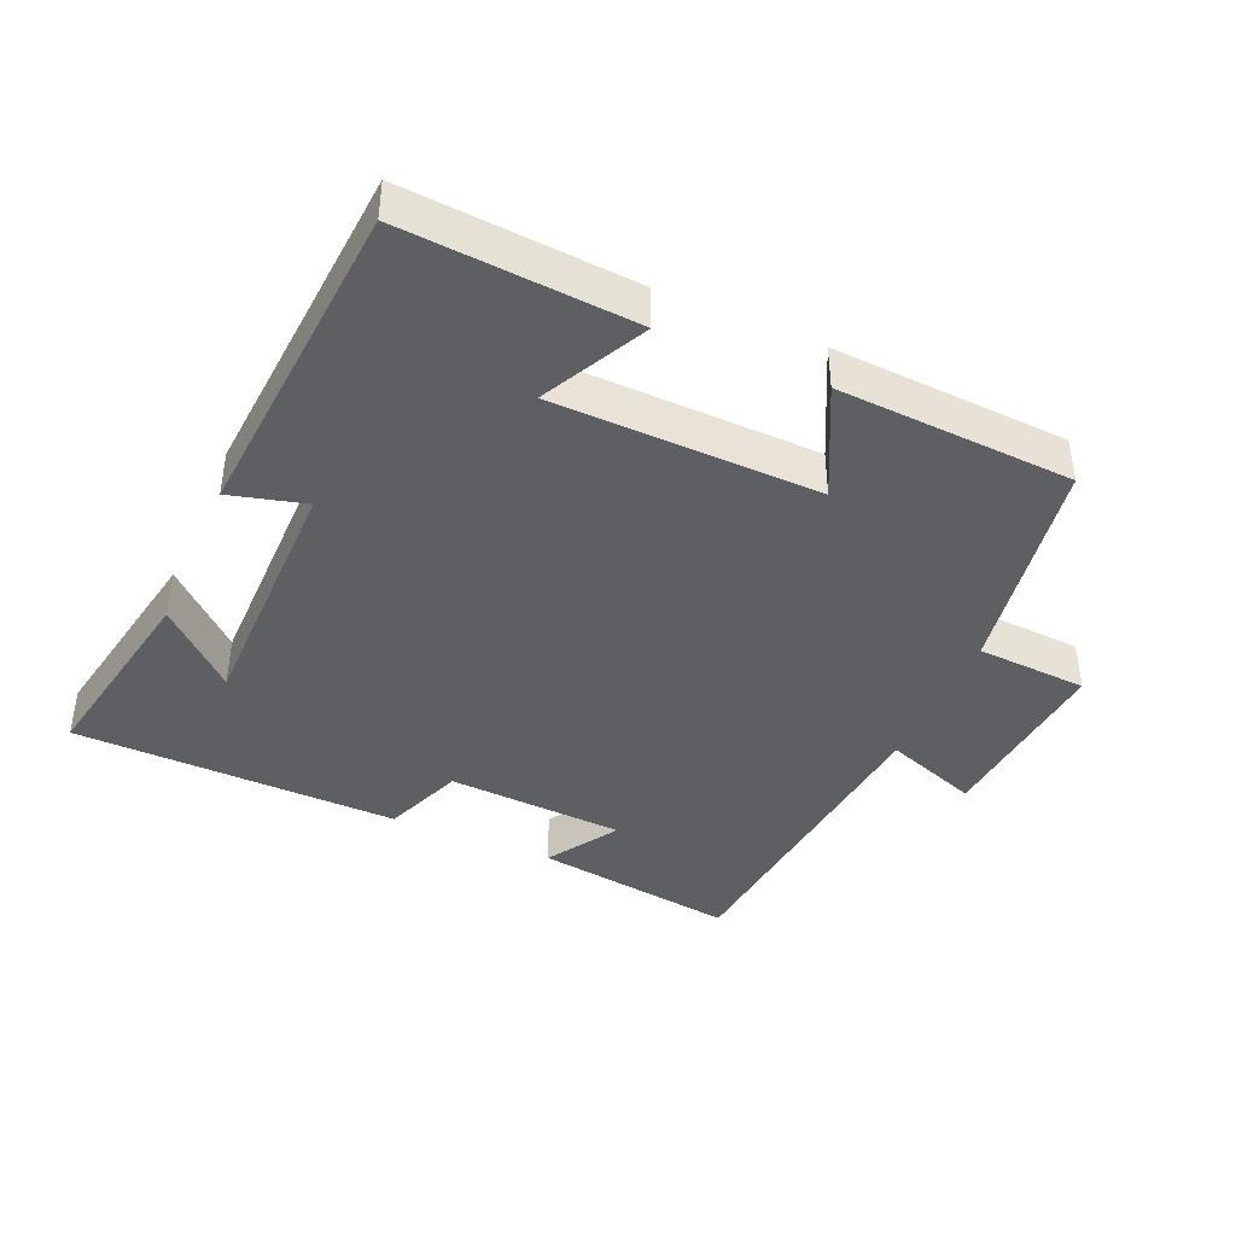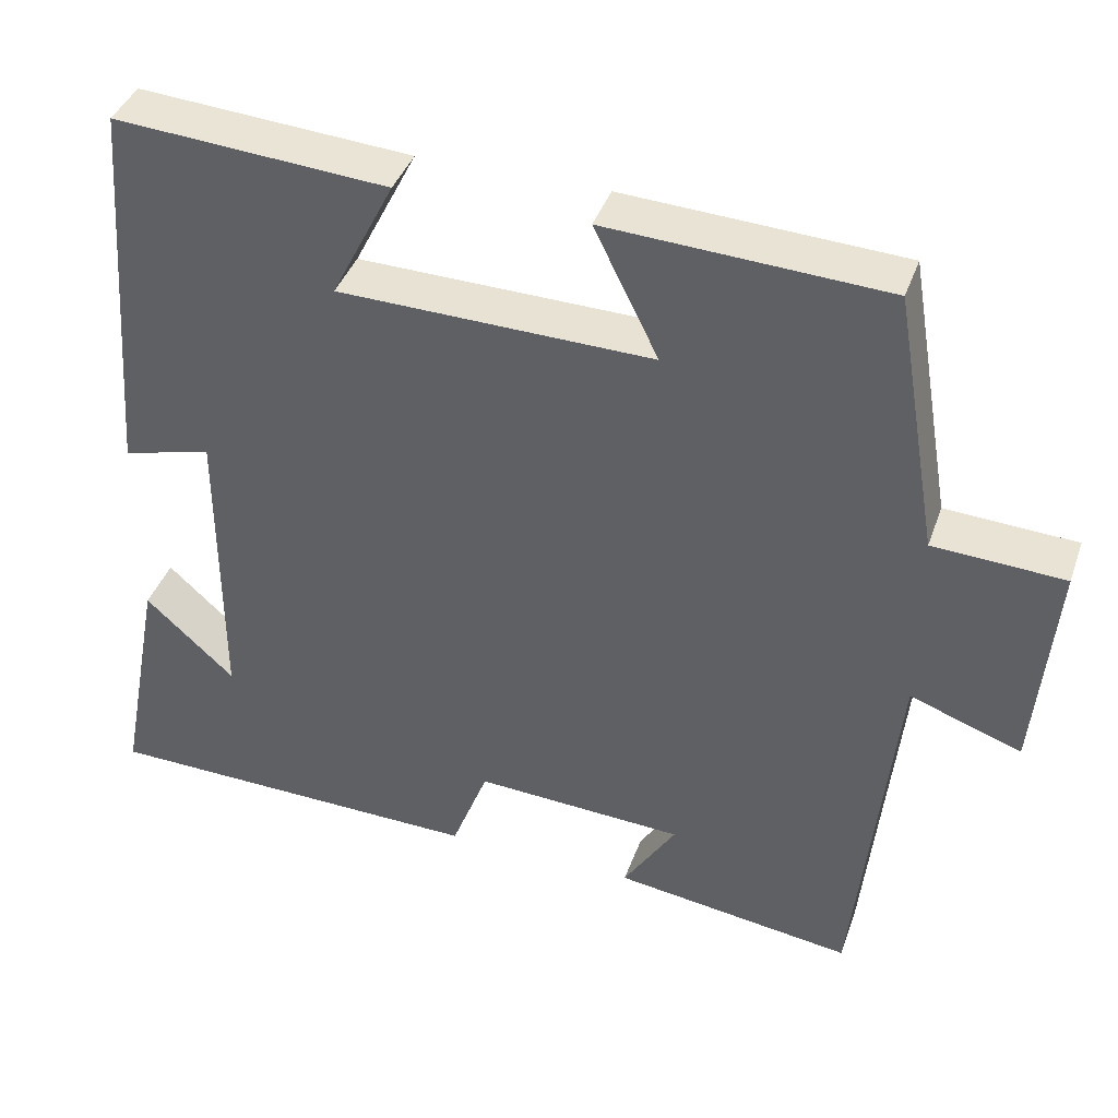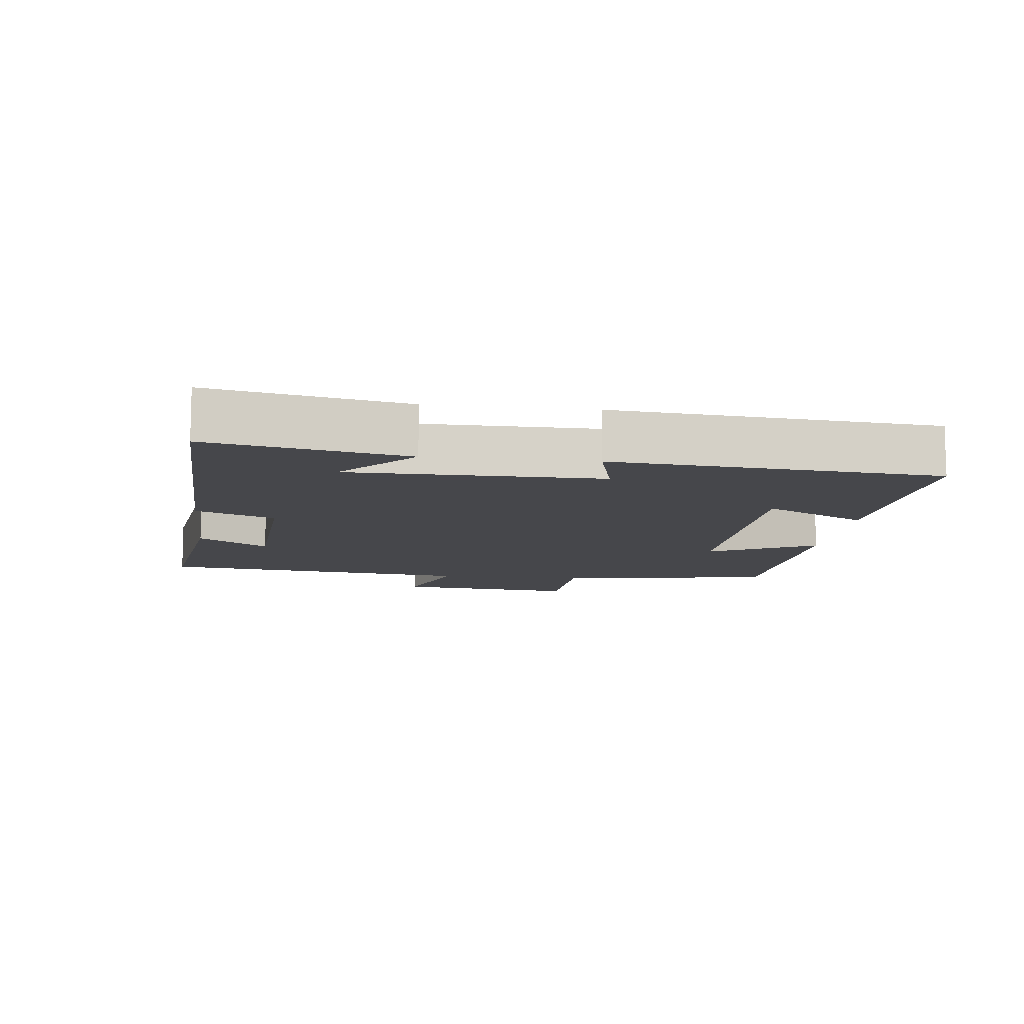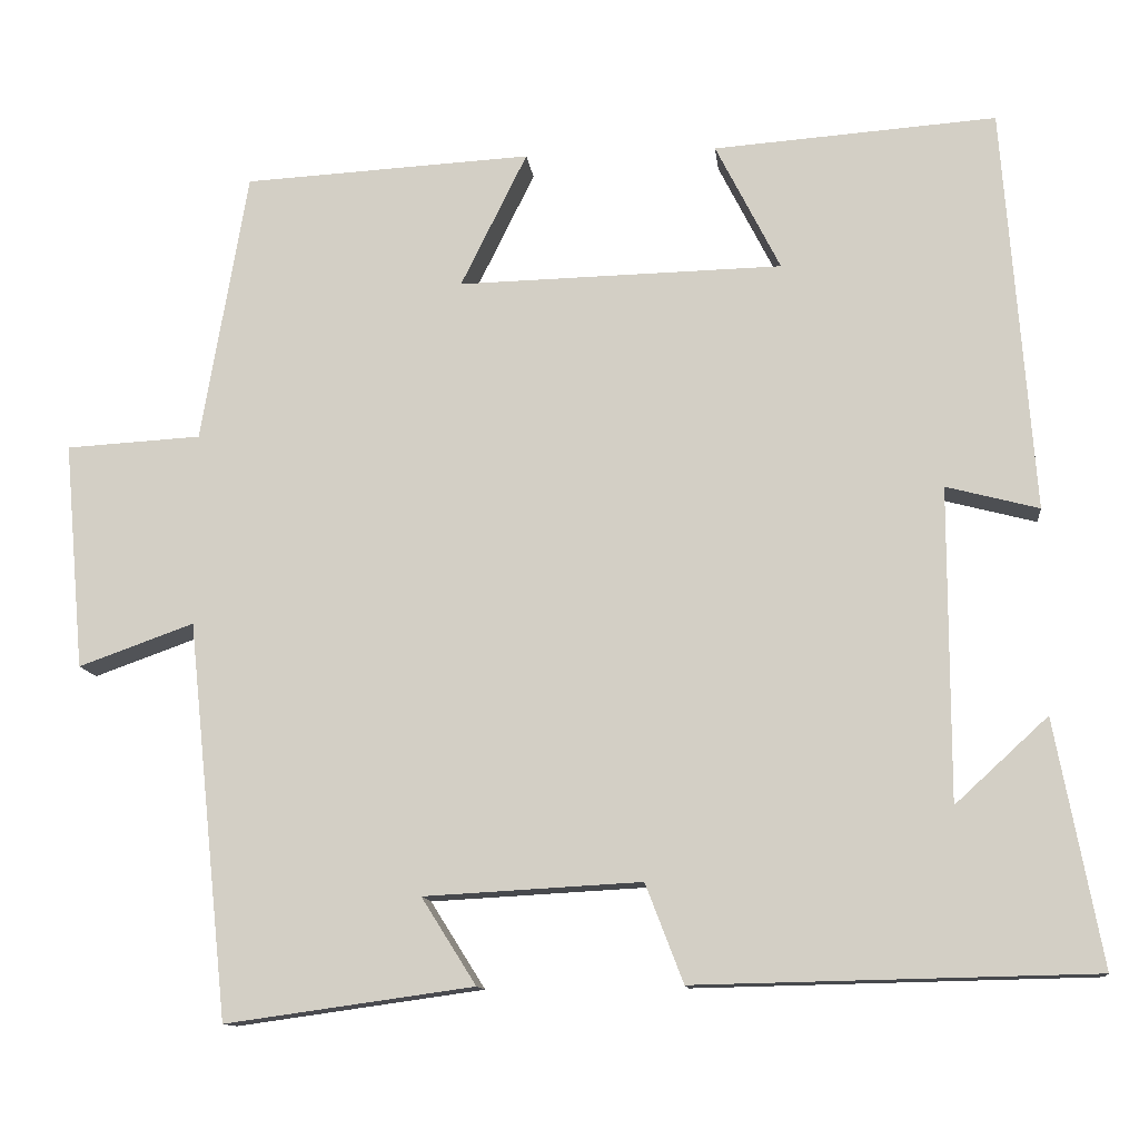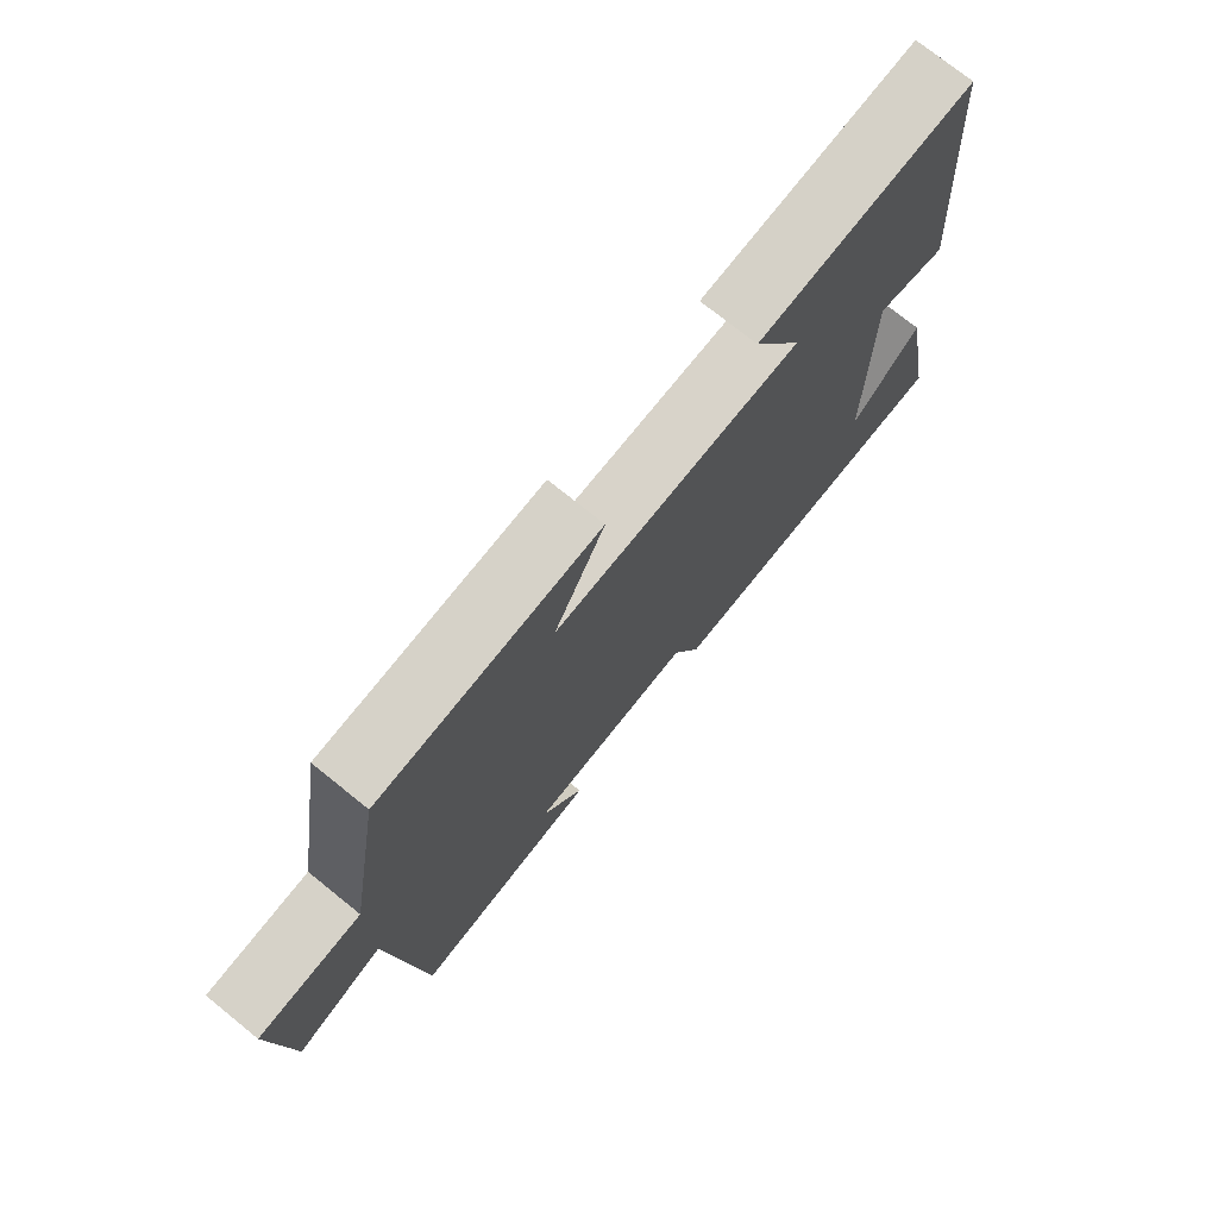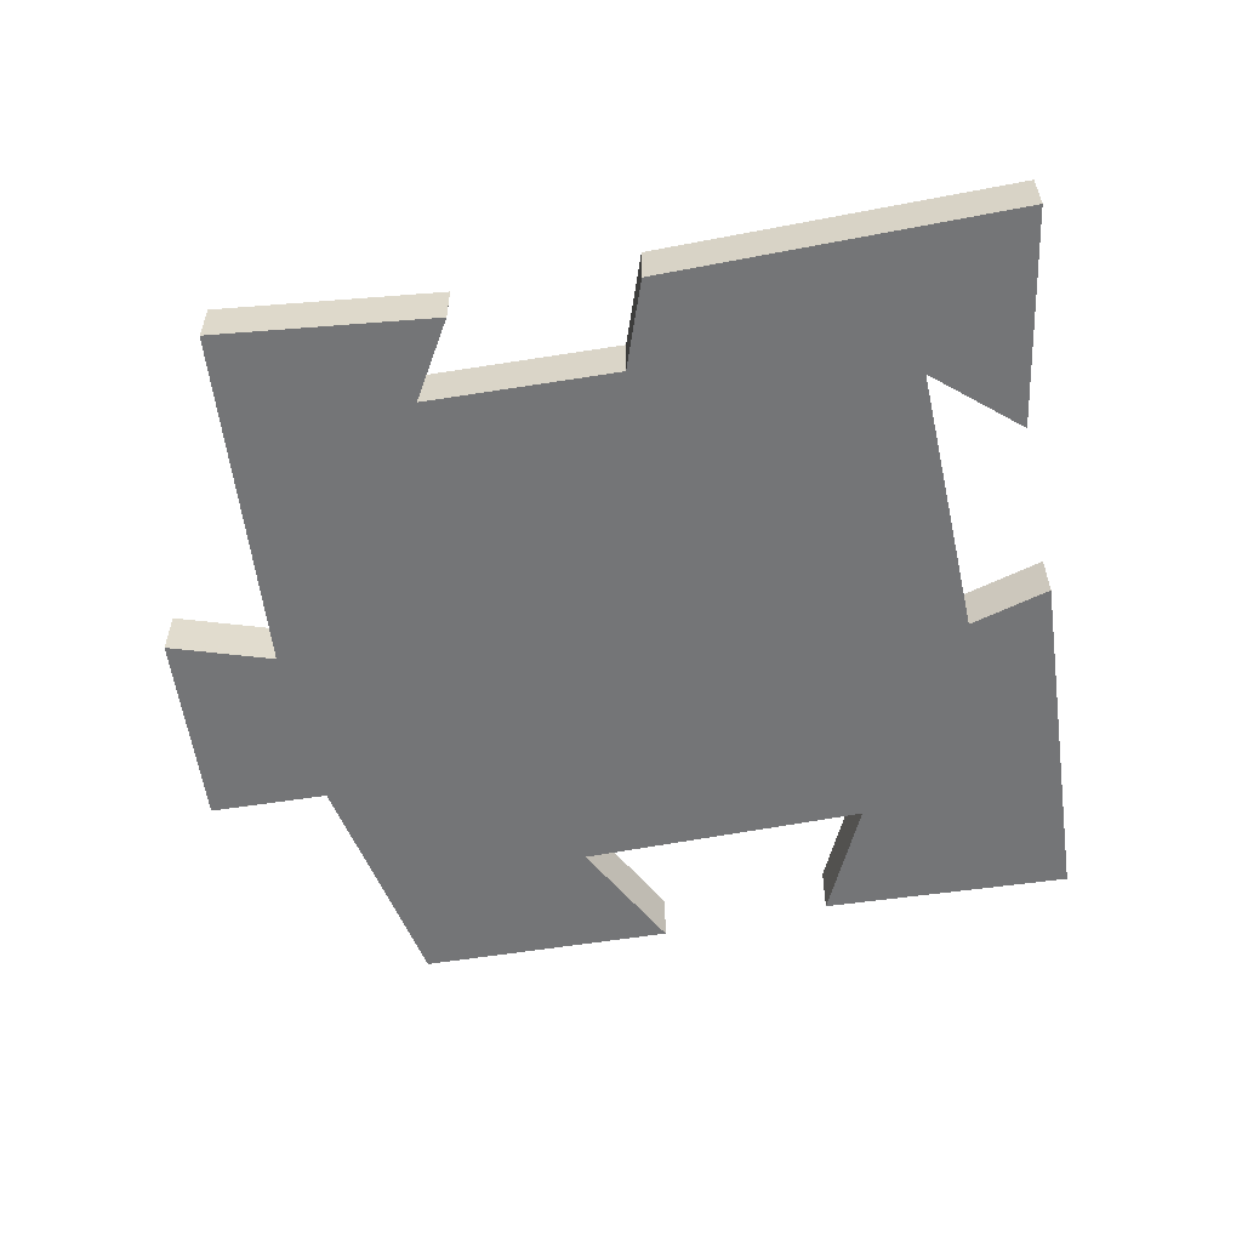
<metadata>
{"format":"obj","ext":"obj","renderer":"f3d","projection":"perspective","resolution":1024,"background":"white","views":[{"elev":-41.3,"azim":-23.6,"up":"+Y"},{"elev":40.0,"azim":18.6,"up":"+Z"},{"elev":-10.7,"azim":-97.0,"up":"+Y"},{"elev":-12.0,"azim":-173.5,"up":"+Z"},{"elev":74.4,"azim":128.9,"up":"+Z"},{"elev":-56.5,"azim":-167.4,"up":"+Y"}]}
</metadata>
<code>
v -0.555 0.07 -0.49
v -0.5 0.07 -0.199
v -0.39 0.07 -0.3
v -0.39 0.07 0.072
v -0.5 0.07 0.043
v -0.464 0.07 0.524
v -0.128 0.07 0.5
v -0.205 0.07 0.348
v 0.181 0.07 0.34
v 0.102 0.07 0.5
v 0.445 0.07 0.482
v 0.5 0.07 0.159
v 0.661 0.07 0.15
v 0.637 0.07 -0.12
v 0.5 0.07 -0.071
v 0.451 0.07 -0.541
v 0.156 0.07 -0.5
v 0.221 0.07 -0.397
v -0.037 0.07 -0.383
v -0.082 0.07 -0.5
v -0.555 0 -0.49
v -0.5 0 -0.199
v -0.39 0 -0.3
v -0.39 0 0.072
v -0.5 0 0.043
v -0.464 0 0.524
v -0.128 0 0.5
v -0.205 0 0.348
v 0.181 0 0.34
v 0.102 0 0.5
v 0.445 0 0.482
v 0.5 0 0.159
v 0.661 0 0.15
v 0.637 0 -0.12
v 0.5 0 -0.071
v 0.451 0 -0.541
v 0.156 0 -0.5
v 0.221 0 -0.397
v -0.037 0 -0.383
v -0.082 0 -0.5
f 19 20 1
f 15 16 17 18
f 15 18 19
f 12 13 14 15
f 11 12 15
f 10 11 15
f 9 10 15
f 8 9 15 19
f 6 7 8
f 5 6 8
f 4 5 8
f 3 4 8 19
f 1 2 3
f 1 3 19
f 21 40 39
f 38 37 36 35
f 39 38 35
f 35 34 33 32
f 35 32 31
f 35 31 30
f 35 30 29
f 39 35 29 28
f 28 27 26
f 28 26 25
f 28 25 24
f 39 28 24 23
f 23 22 21
f 39 23 21
f 1 21 22 2
f 2 22 23 3
f 3 23 24 4
f 4 24 25 5
f 5 25 26 6
f 6 26 27 7
f 7 27 28 8
f 8 28 29 9
f 9 29 30 10
f 10 30 31 11
f 11 31 32 12
f 12 32 33 13
f 13 33 34 14
f 14 34 35 15
f 15 35 36 16
f 16 36 37 17
f 17 37 38 18
f 18 38 39 19
f 19 39 40 20
f 20 40 21 1

</code>
